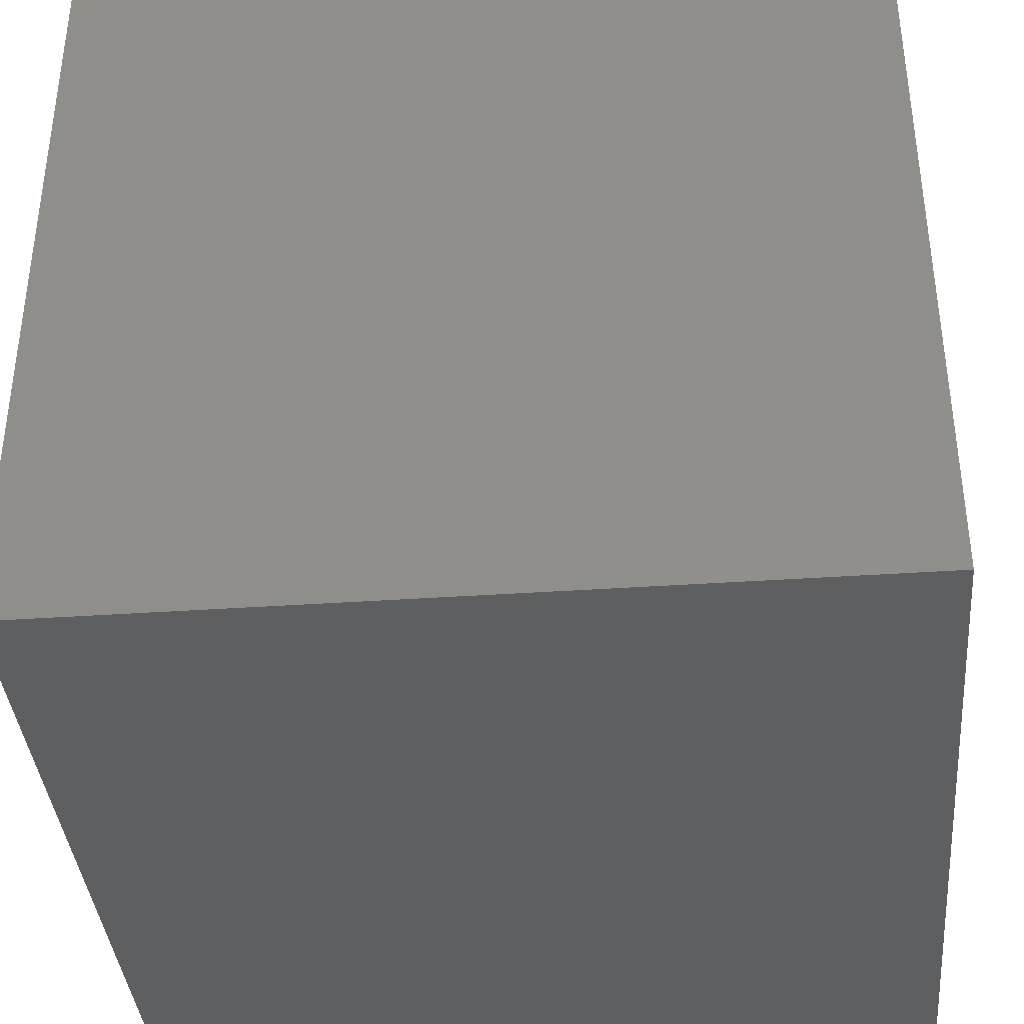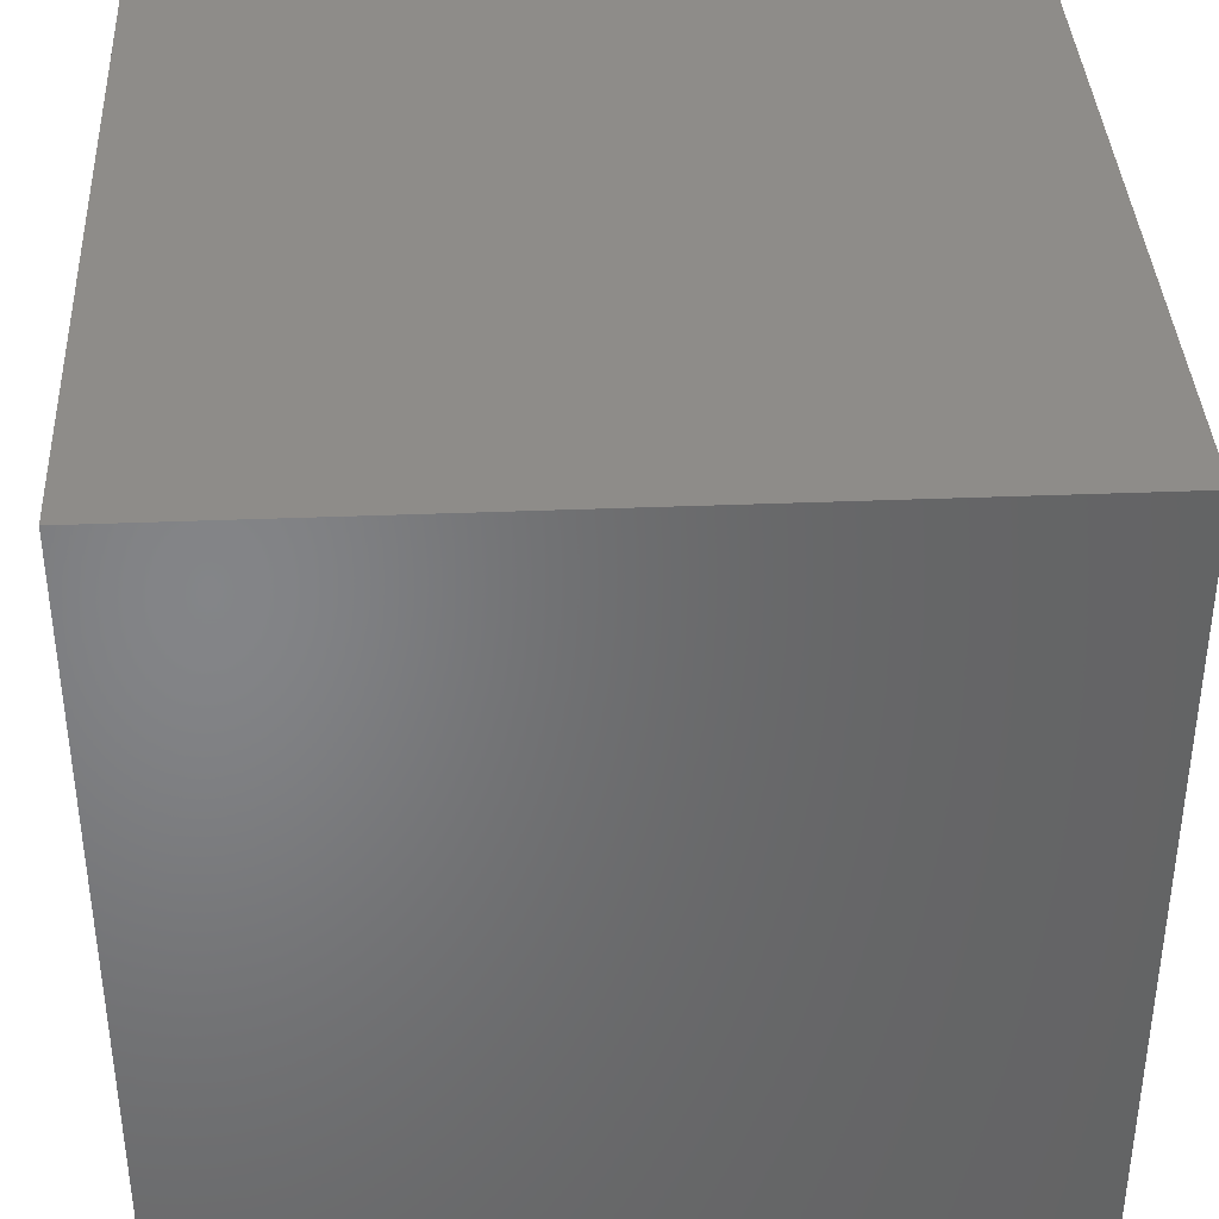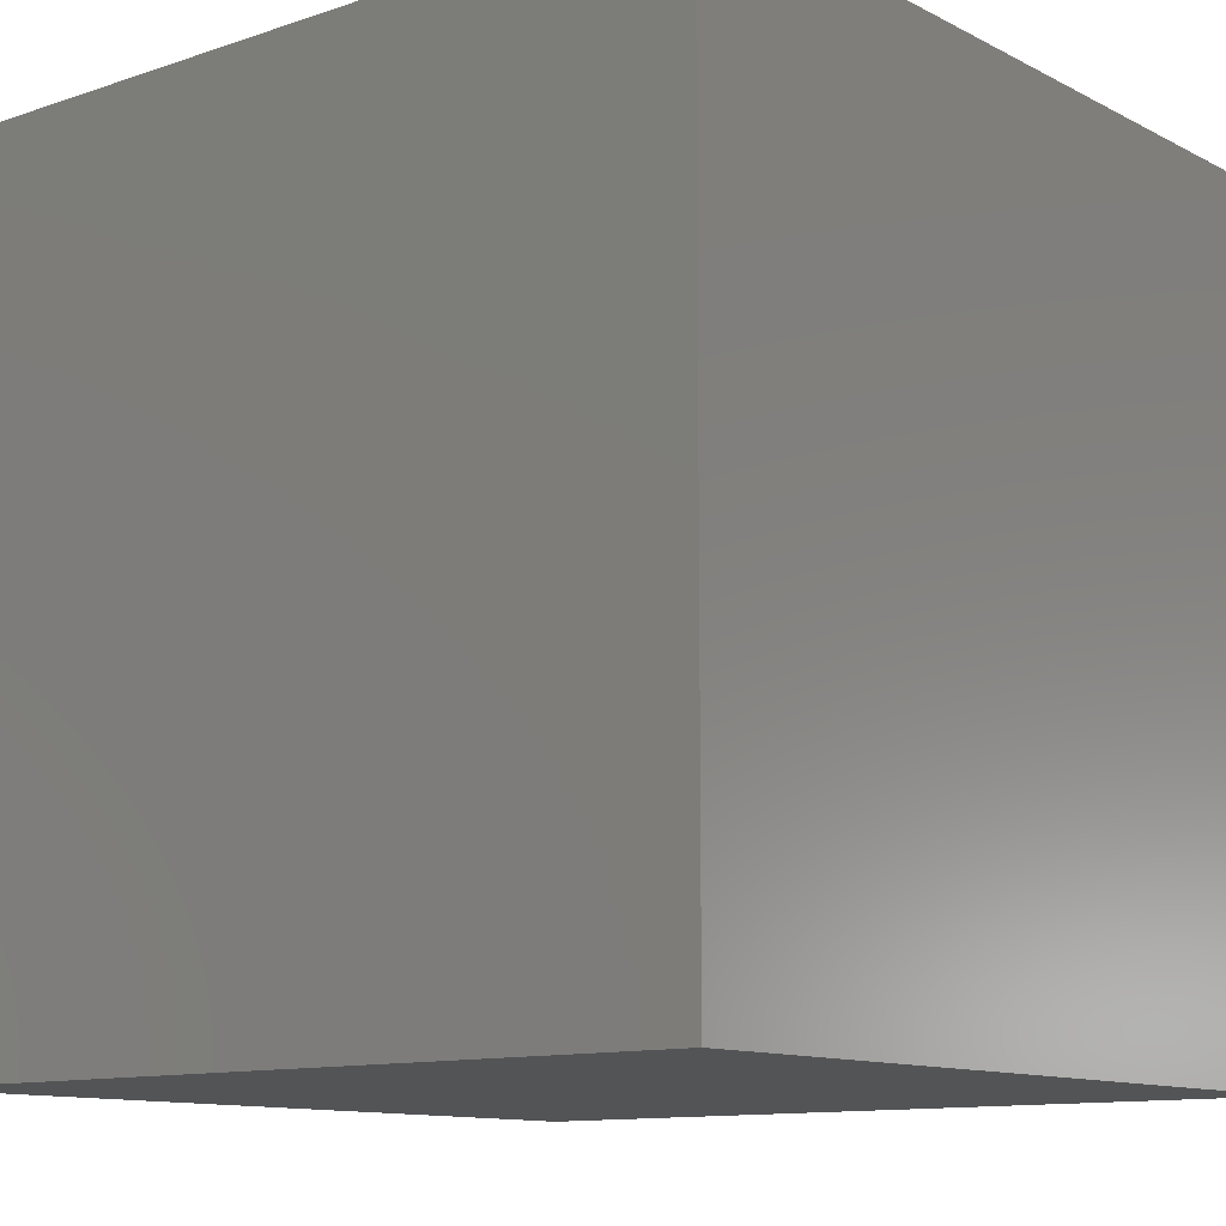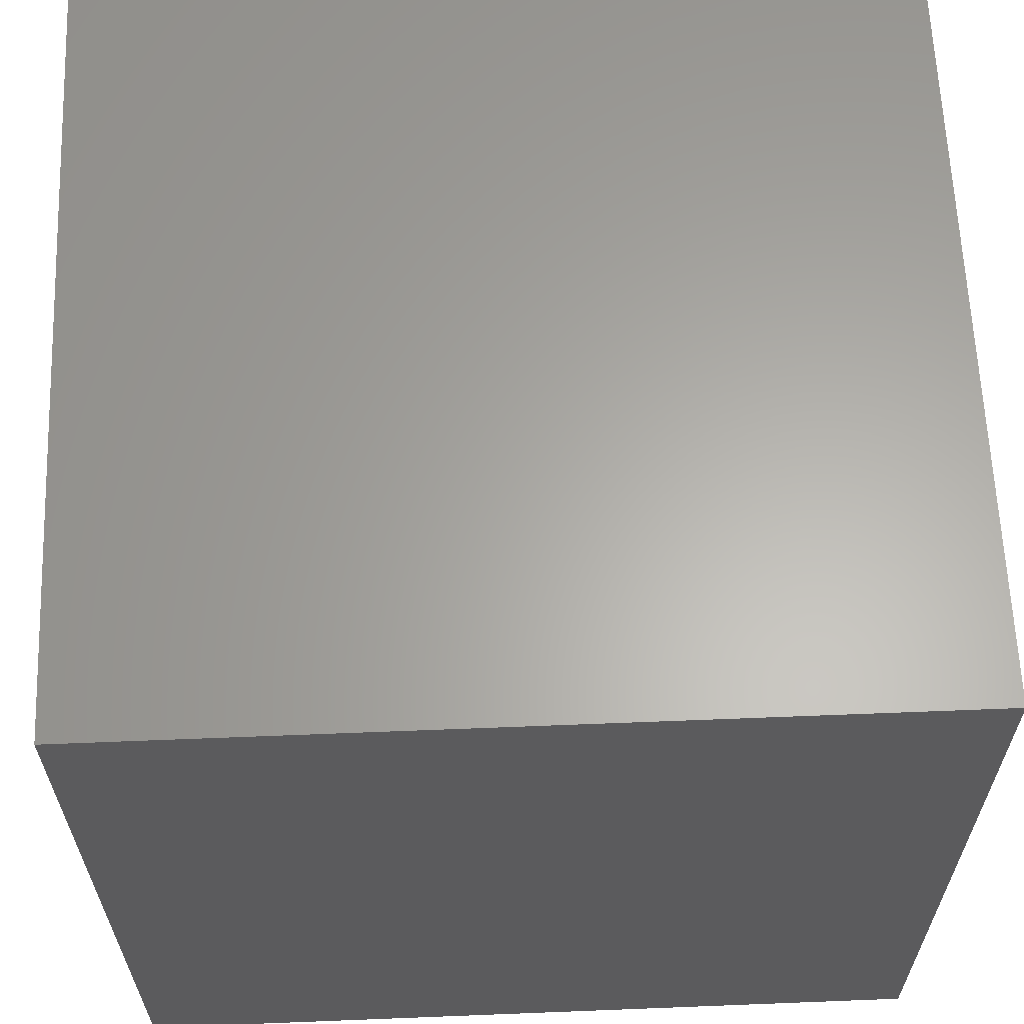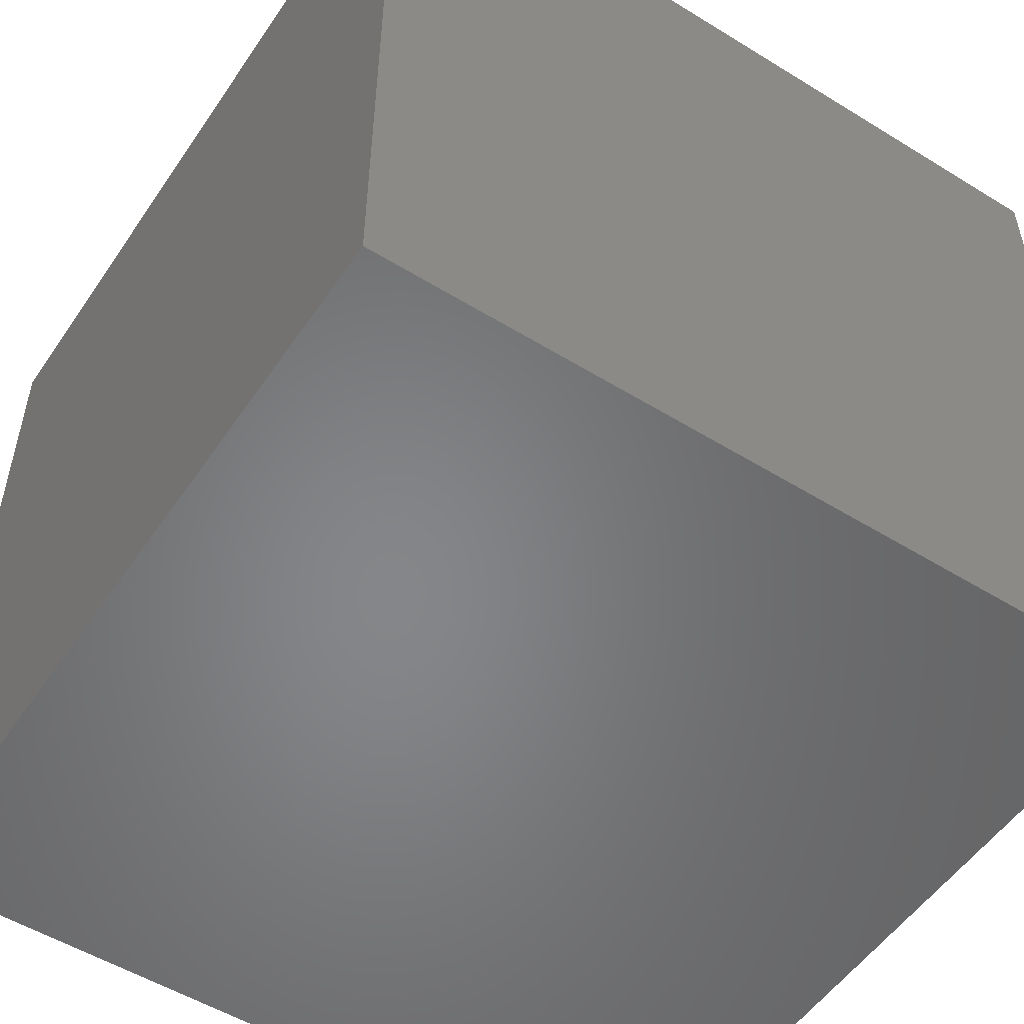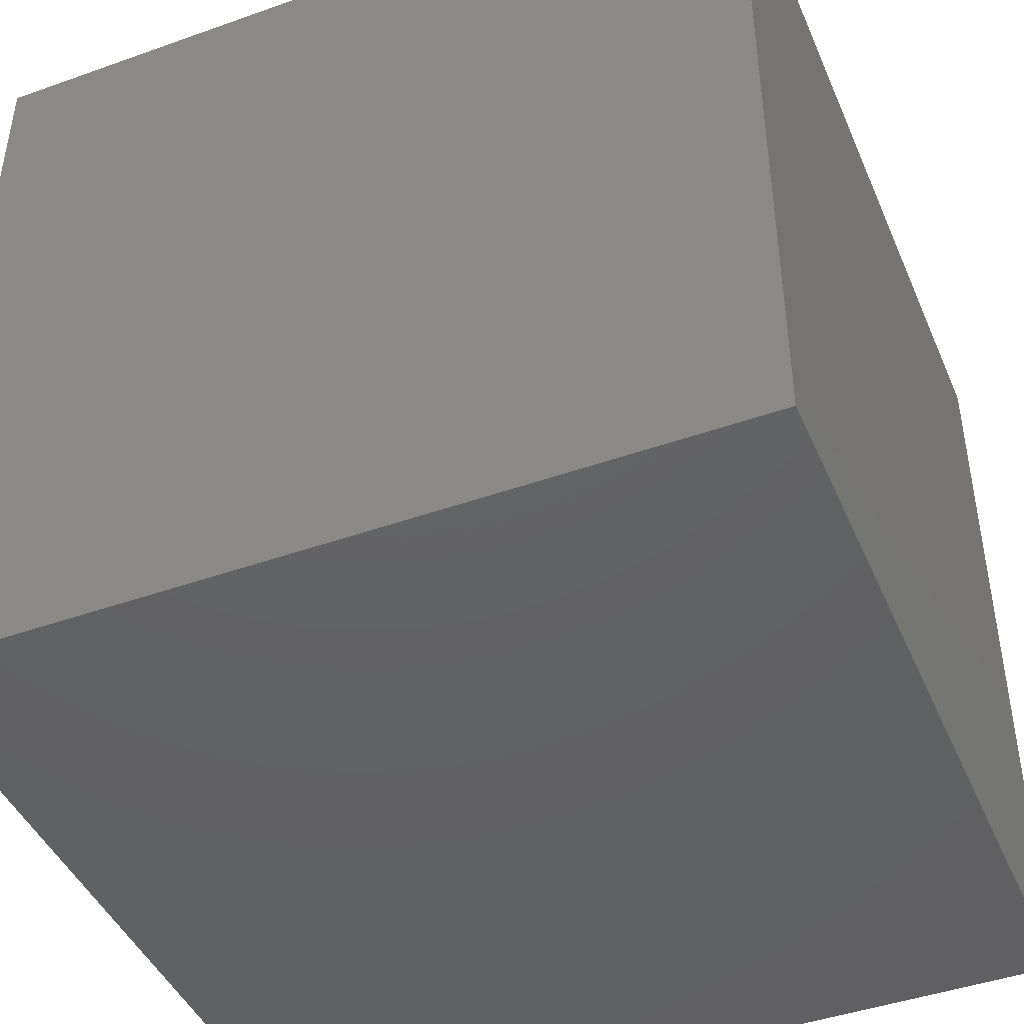
<metadata>
{"format":"stl","ext":"stl","renderer":"f3d","projection":"perspective","resolution":1024,"background":"white","views":[{"elev":-38.3,"azim":5.0,"up":"+Z"},{"elev":38.1,"azim":177.1,"up":"+Z"},{"elev":-11.5,"azim":39.2,"up":"+Y"},{"elev":62.8,"azim":-92.3,"up":"+Y"},{"elev":-53.1,"azim":56.6,"up":"+Y"},{"elev":-44.5,"azim":-157.5,"up":"+Y"}]}
</metadata>
<code>
# stl→obj: 8 verts, 12 faces
v 5 5 5
v -5 5 5
v 5 -5 5
v -5 -5 5
v 5 -5 -5
v -5 -5 -5
v 5 5 -5
v -5 5 -5
f 1 2 3
f 3 2 4
f 5 6 7
f 7 6 8
f 4 6 3
f 3 6 5
f 2 8 4
f 4 8 6
f 1 7 2
f 2 7 8
f 3 5 1
f 1 5 7

</code>
